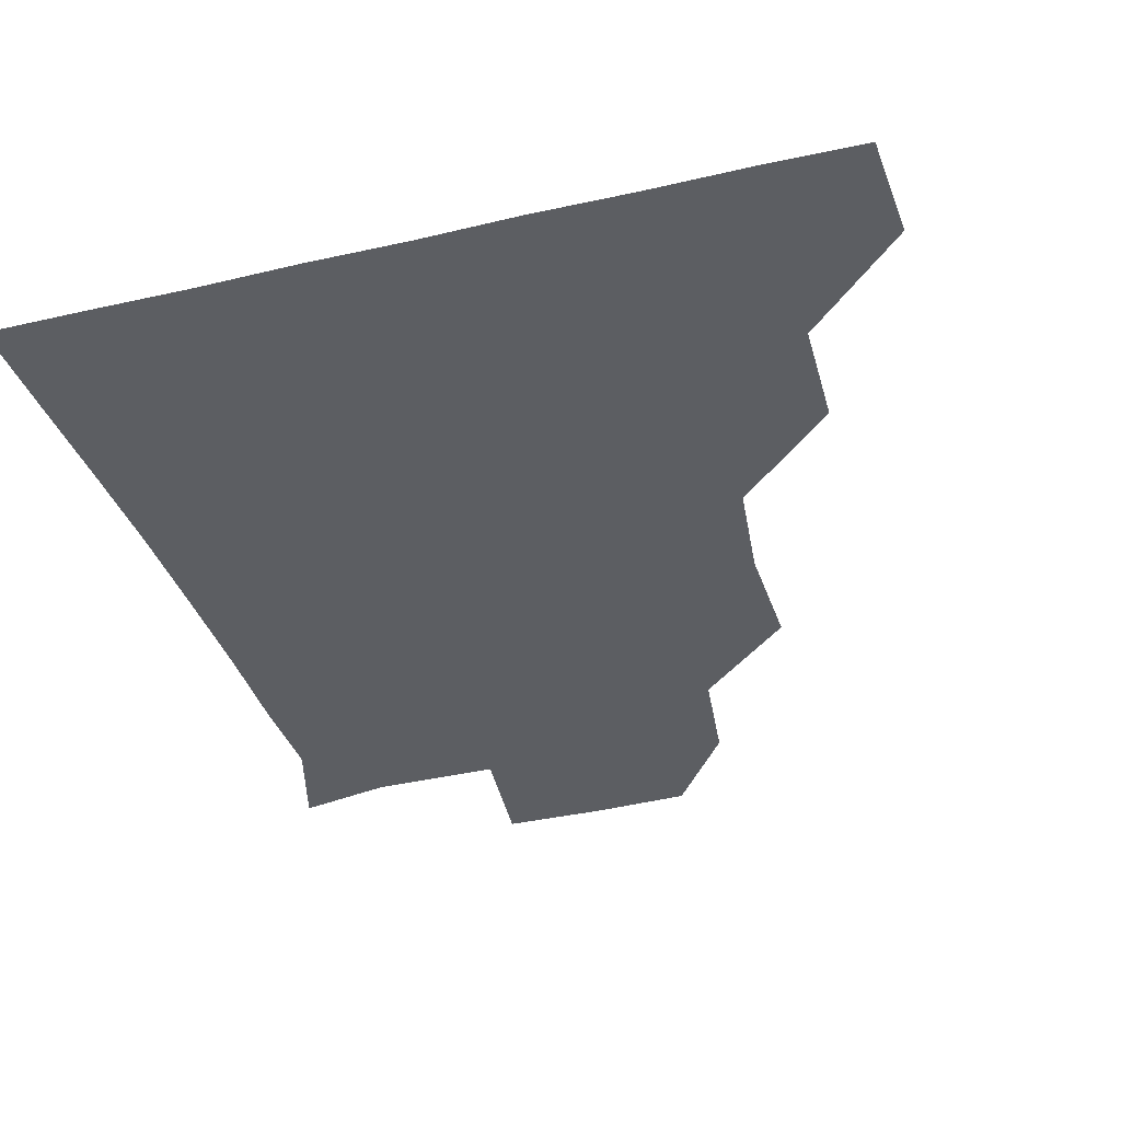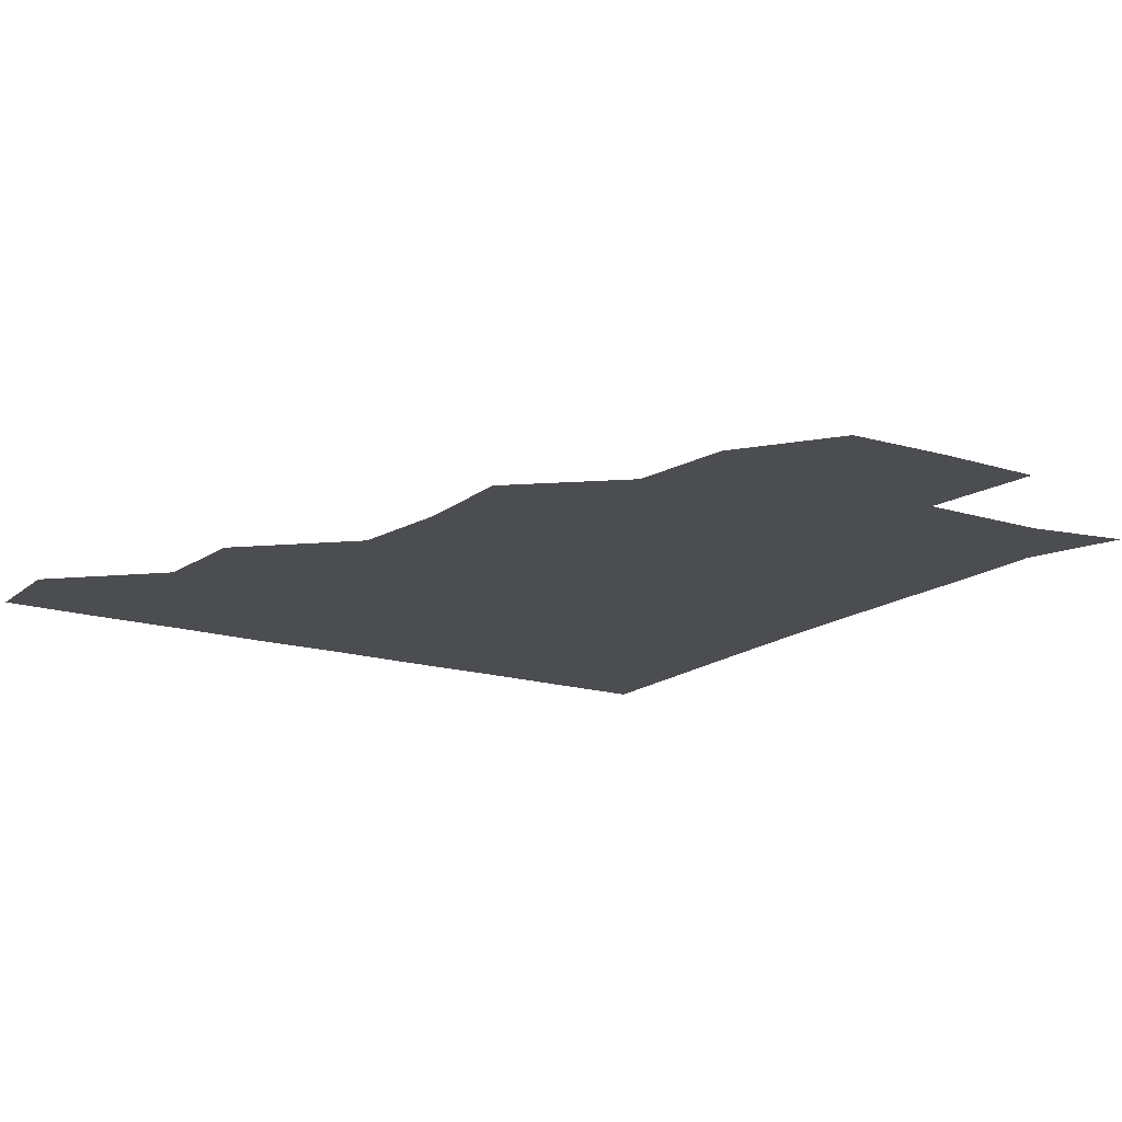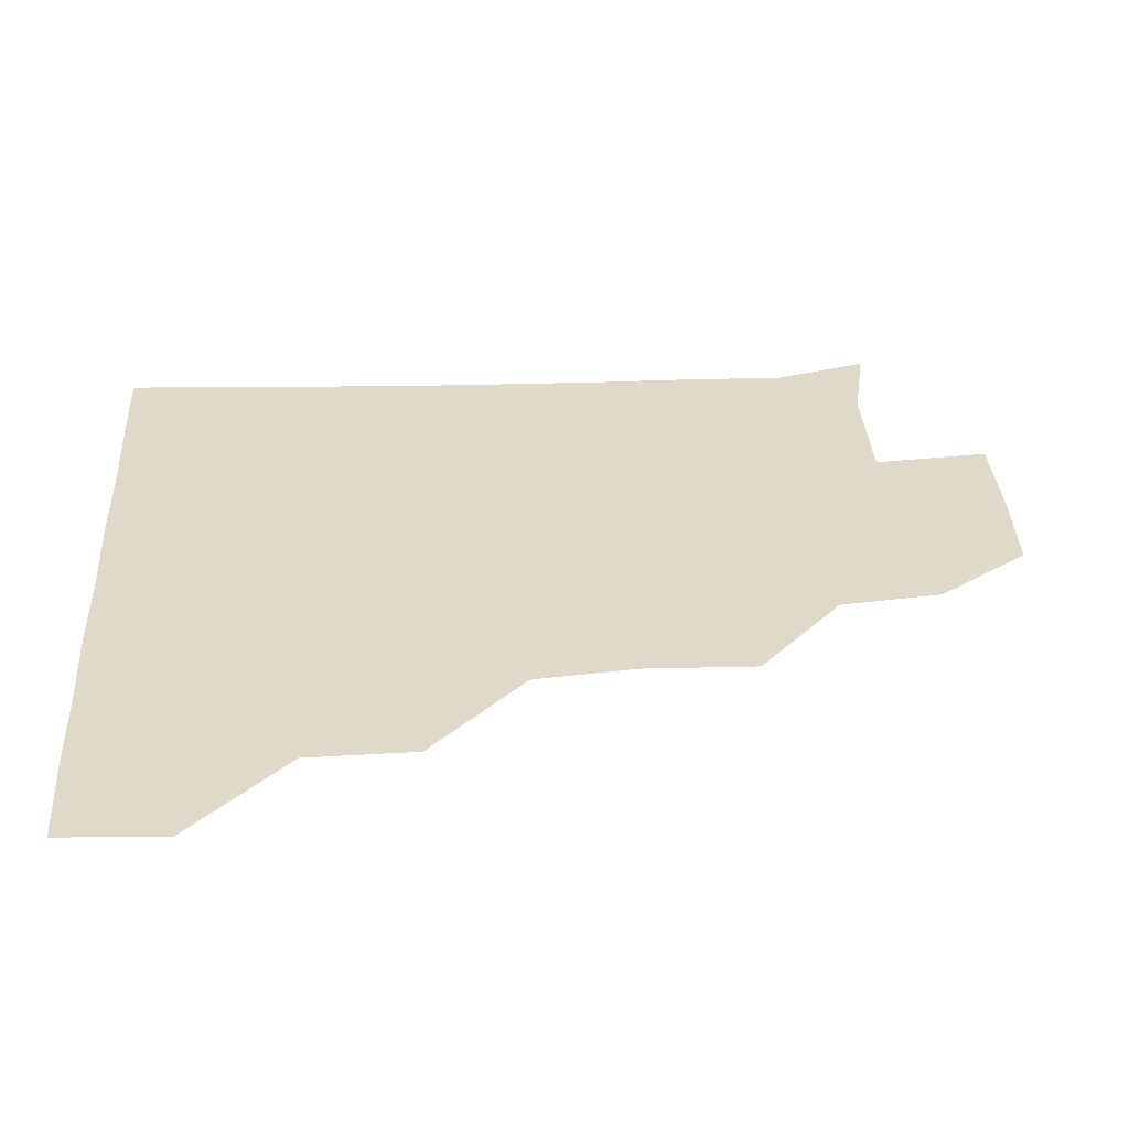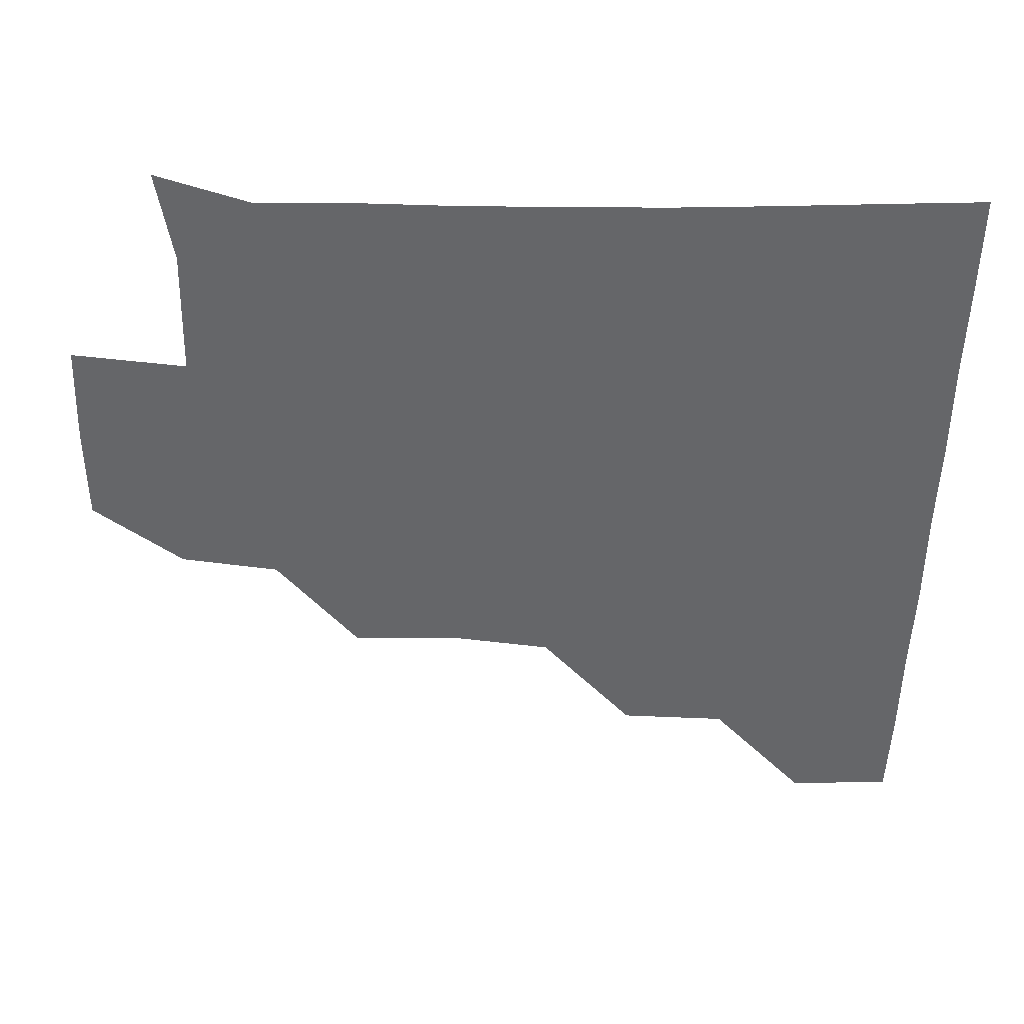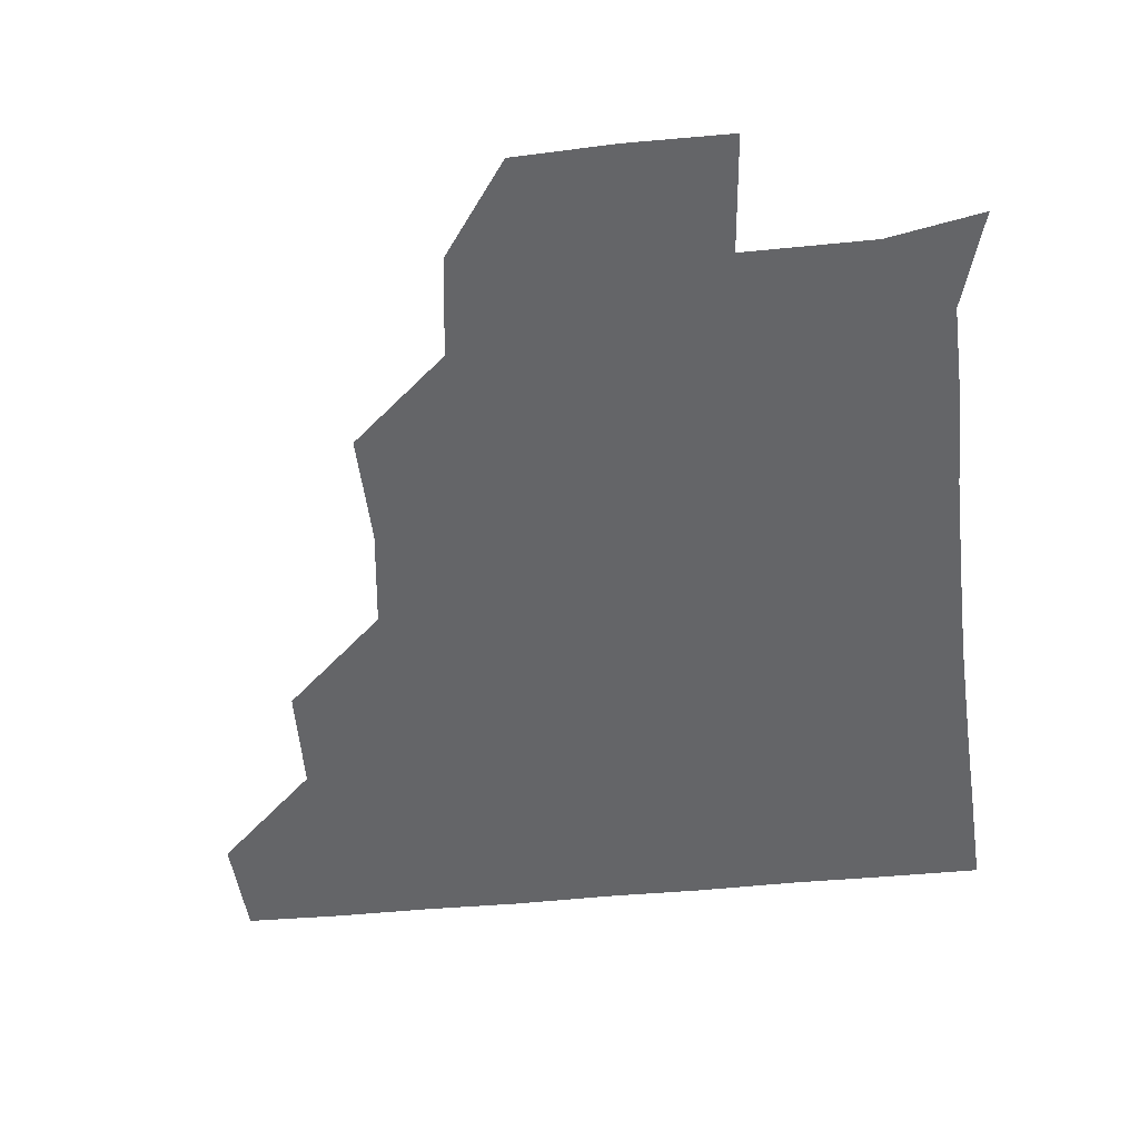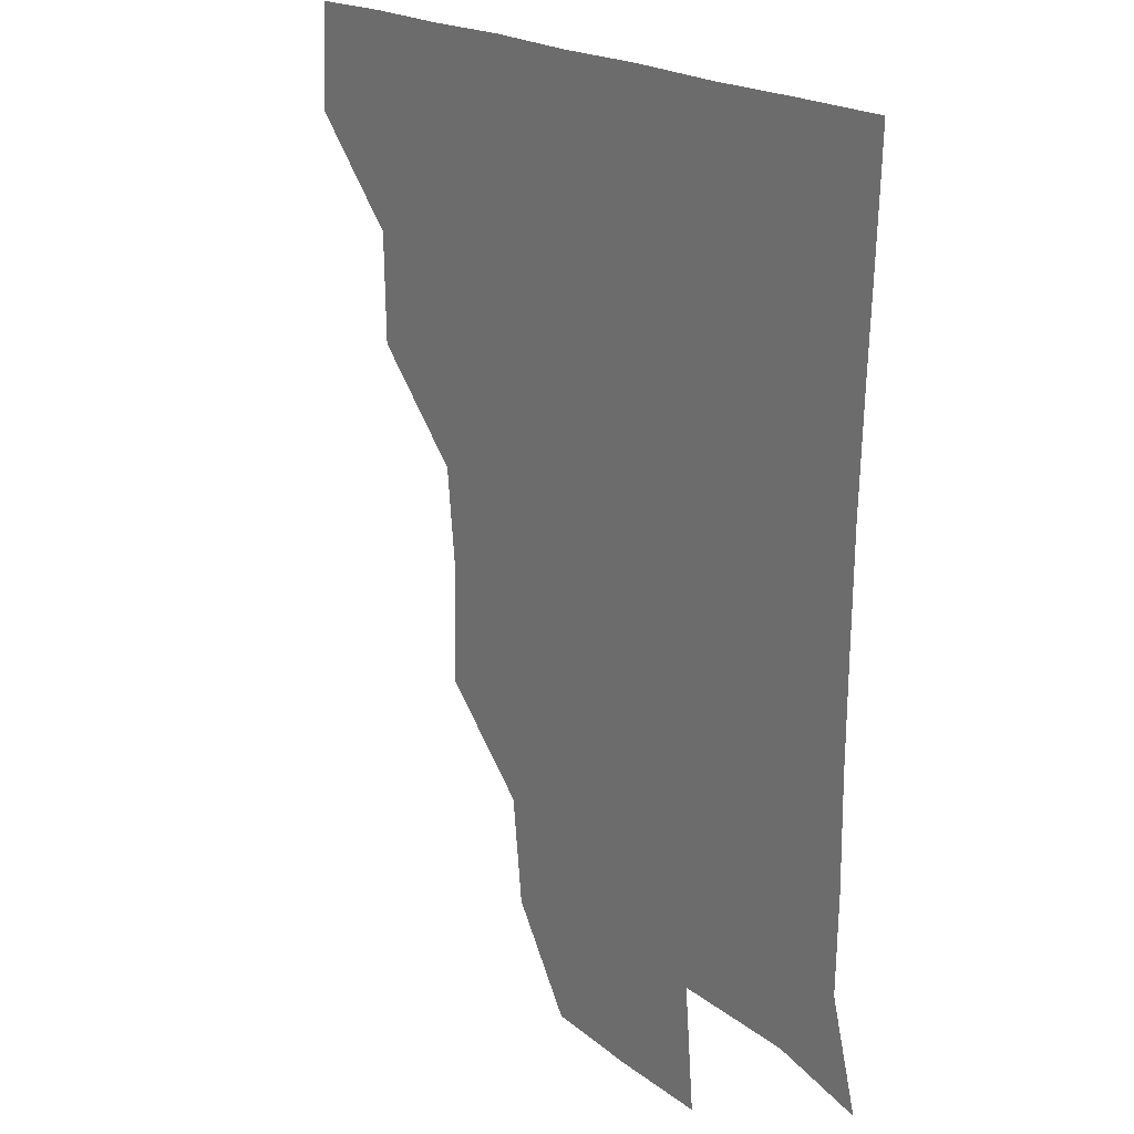
<metadata>
{"format":"obj","ext":"obj","renderer":"f3d","projection":"perspective","resolution":1024,"background":"white","views":[{"elev":-38.0,"azim":-163.6,"up":"+Z"},{"elev":-15.9,"azim":-33.6,"up":"+Z"},{"elev":32.3,"azim":-93.4,"up":"+Z"},{"elev":-51.9,"azim":88.5,"up":"+Z"},{"elev":-51.6,"azim":5.8,"up":"+Z"},{"elev":19.3,"azim":54.7,"up":"+Y"}]}
</metadata>
<code>
v 450.4 389.2 0
v 452 420.6 0
v 482.3 326.4 0
v 481.4 359 0
v 482.5 391.9 0
v 481.3 421.2 0
v 516 232.7 0
v 516.9 266.3 0
v 513.4 296.9 0
v 513.1 333.4 0
v 512.5 362.4 0
v 511.6 391.3 0
v 511.2 421 0
v 549.2 175.7 0
v 545.5 206.3 0
v 544.2 243.9 0
v 543 271.2 0
v 542.5 302.6 0
v 541.8 332.7 0
v 542.1 362.7 0
v 541.4 391.2 0
v 540.8 421.4 0
v 569.1 147.5 0
v 574.2 183.1 0
v 573.2 215.3 0
v 572.7 243.6 0
v 572.1 273.6 0
v 572 304 0
v 571.6 332.5 0
v 571.5 362 0
v 571.4 391.1 0
v 570.9 420.9 0
v 599.1 146.4 0
v 600.7 184.1 0
v 601.2 214.3 0
v 601.3 244.6 0
v 601.1 274.4 0
v 601.1 304.2 0
v 601.5 333 0
v 601.5 362.2 0
v 601.6 391.1 0
v 600.5 421.3 0
v 629.7 146.5 0
v 626.4 181.8 0
v 629.3 214.7 0
v 629.6 245.2 0
v 630.2 274.2 0
v 630.4 303.3 0
v 630.6 333.7 0
v 631.1 362.7 0
v 631.3 391.4 0
v 631 420.8 0
v 665.1 181.5 0
v 657.1 214.3 0
v 657.6 243.1 0
v 657.6 273.3 0
v 658.1 303.8 0
v 659.2 332.9 0
v 660.1 362.5 0
v 661.1 392 0
v 661.2 421 0
v 693.5 175.9 0
v 684.8 205.1 0
v 685.6 233.5 0
v 685.4 263.9 0
v 685.8 295.1 0
v 686.5 327.1 0
v 687.8 359.1 0
v 689.4 391.3 0
v 690.7 421 0
f 4 5 1
f 1 5 2
f 5 6 2
f 9 10 3
f 3 10 4
f 10 11 4
f 4 11 5
f 11 12 5
f 5 12 6
f 12 13 6
f 15 16 7
f 7 16 8
f 16 17 8
f 8 17 9
f 17 18 9
f 9 18 10
f 18 19 10
f 10 19 11
f 19 20 11
f 11 20 12
f 20 21 12
f 12 21 13
f 21 22 13
f 23 24 14
f 14 24 15
f 24 25 15
f 15 25 16
f 25 26 16
f 16 26 17
f 26 27 17
f 17 27 18
f 27 28 18
f 18 28 19
f 28 29 19
f 19 29 20
f 29 30 20
f 20 30 21
f 30 31 21
f 21 31 22
f 31 32 22
f 23 33 24
f 33 34 24
f 24 34 25
f 34 35 25
f 25 35 26
f 35 36 26
f 26 36 27
f 36 37 27
f 27 37 28
f 37 38 28
f 28 38 29
f 38 39 29
f 29 39 30
f 39 40 30
f 30 40 31
f 40 41 31
f 31 41 32
f 41 42 32
f 33 43 34
f 43 44 34
f 34 44 35
f 44 45 35
f 35 45 36
f 45 46 36
f 36 46 37
f 46 47 37
f 37 47 38
f 47 48 38
f 38 48 39
f 48 49 39
f 39 49 40
f 49 50 40
f 40 50 41
f 50 51 41
f 41 51 42
f 51 52 42
f 44 53 45
f 53 54 45
f 45 54 46
f 54 55 46
f 46 55 47
f 55 56 47
f 47 56 48
f 56 57 48
f 48 57 49
f 57 58 49
f 49 58 50
f 58 59 50
f 50 59 51
f 59 60 51
f 51 60 52
f 60 61 52
f 53 62 54
f 62 63 54
f 54 63 55
f 63 64 55
f 55 64 56
f 64 65 56
f 56 65 57
f 65 66 57
f 57 66 58
f 66 67 58
f 58 67 59
f 67 68 59
f 59 68 60
f 68 69 60
f 60 69 61
f 69 70 61

</code>
